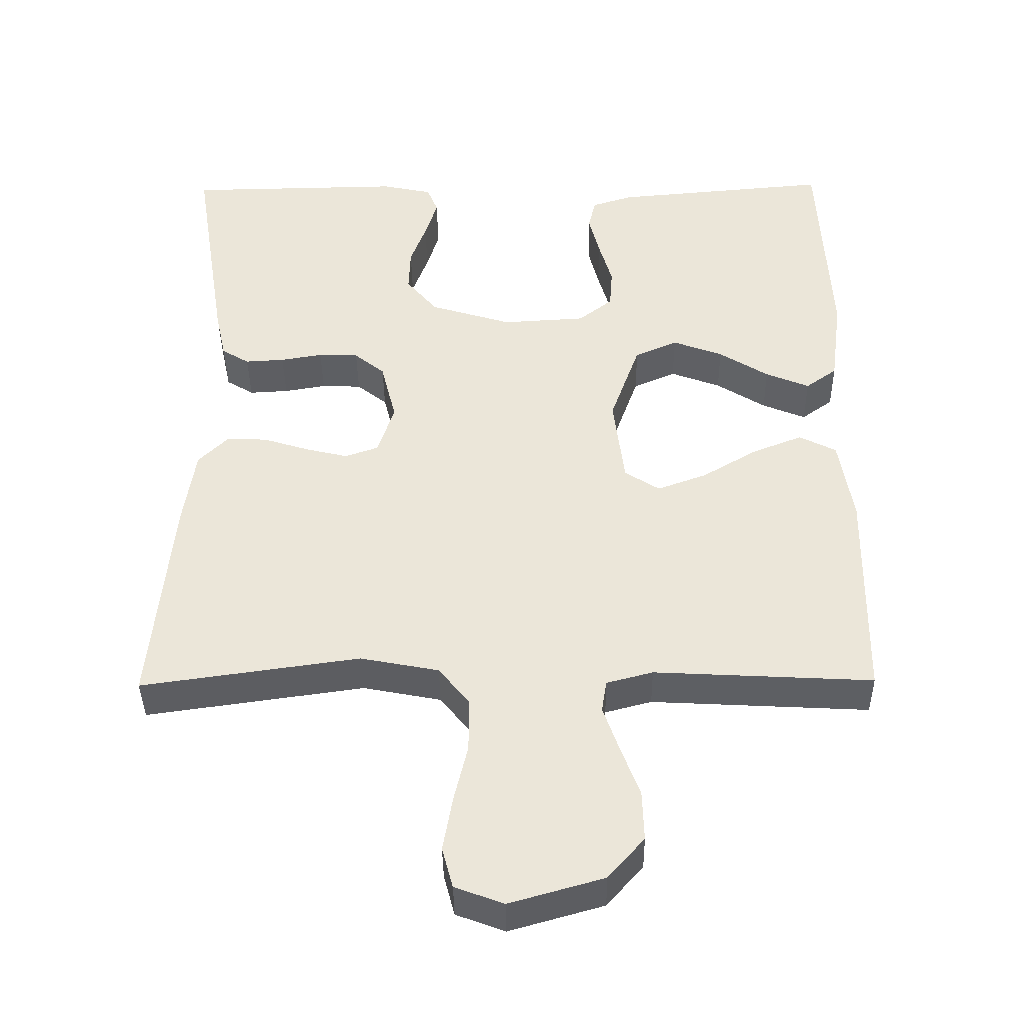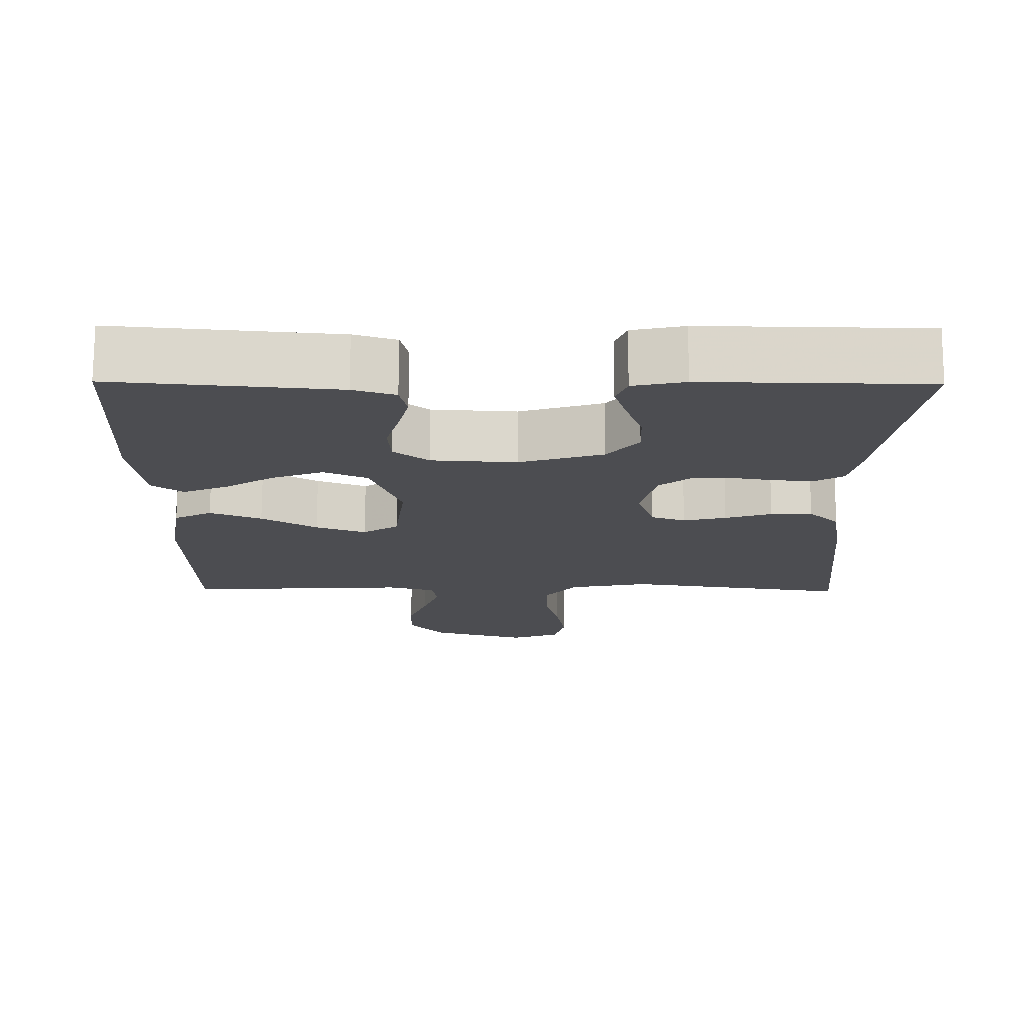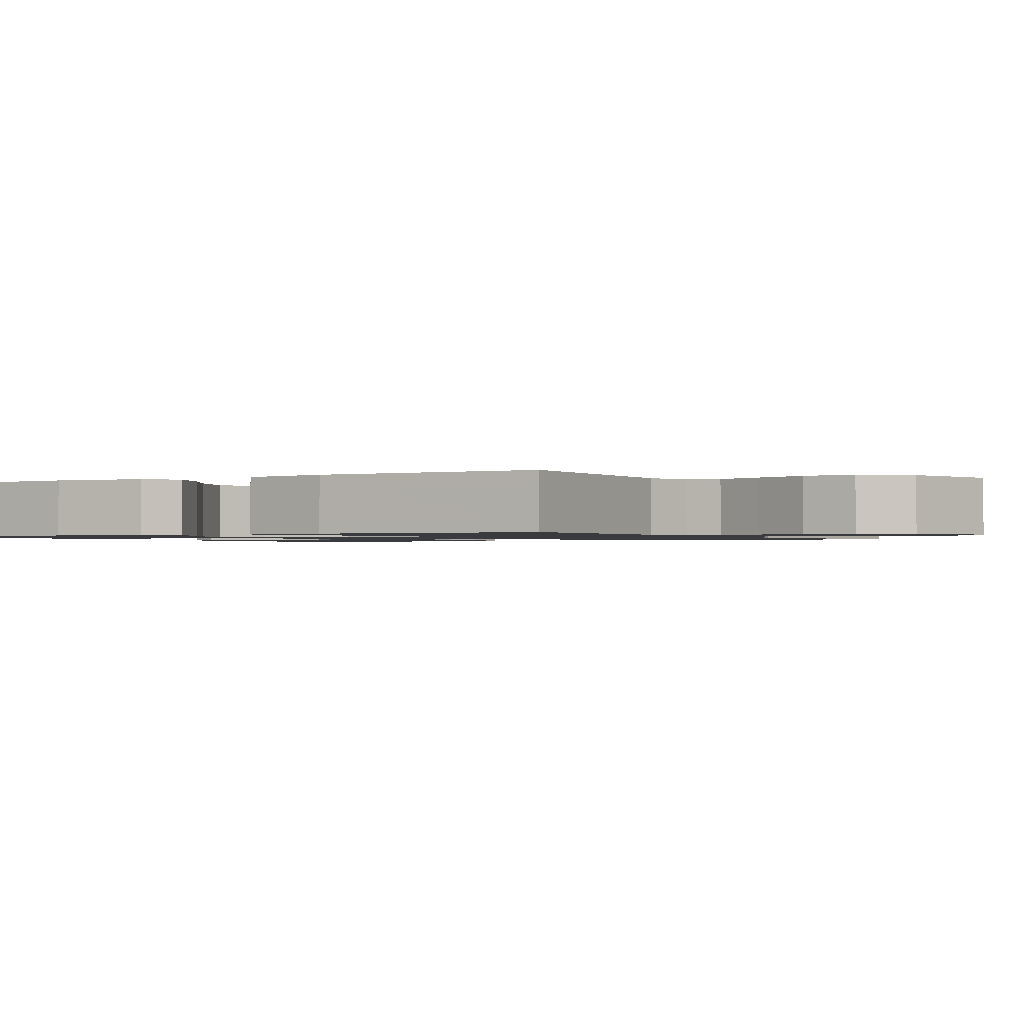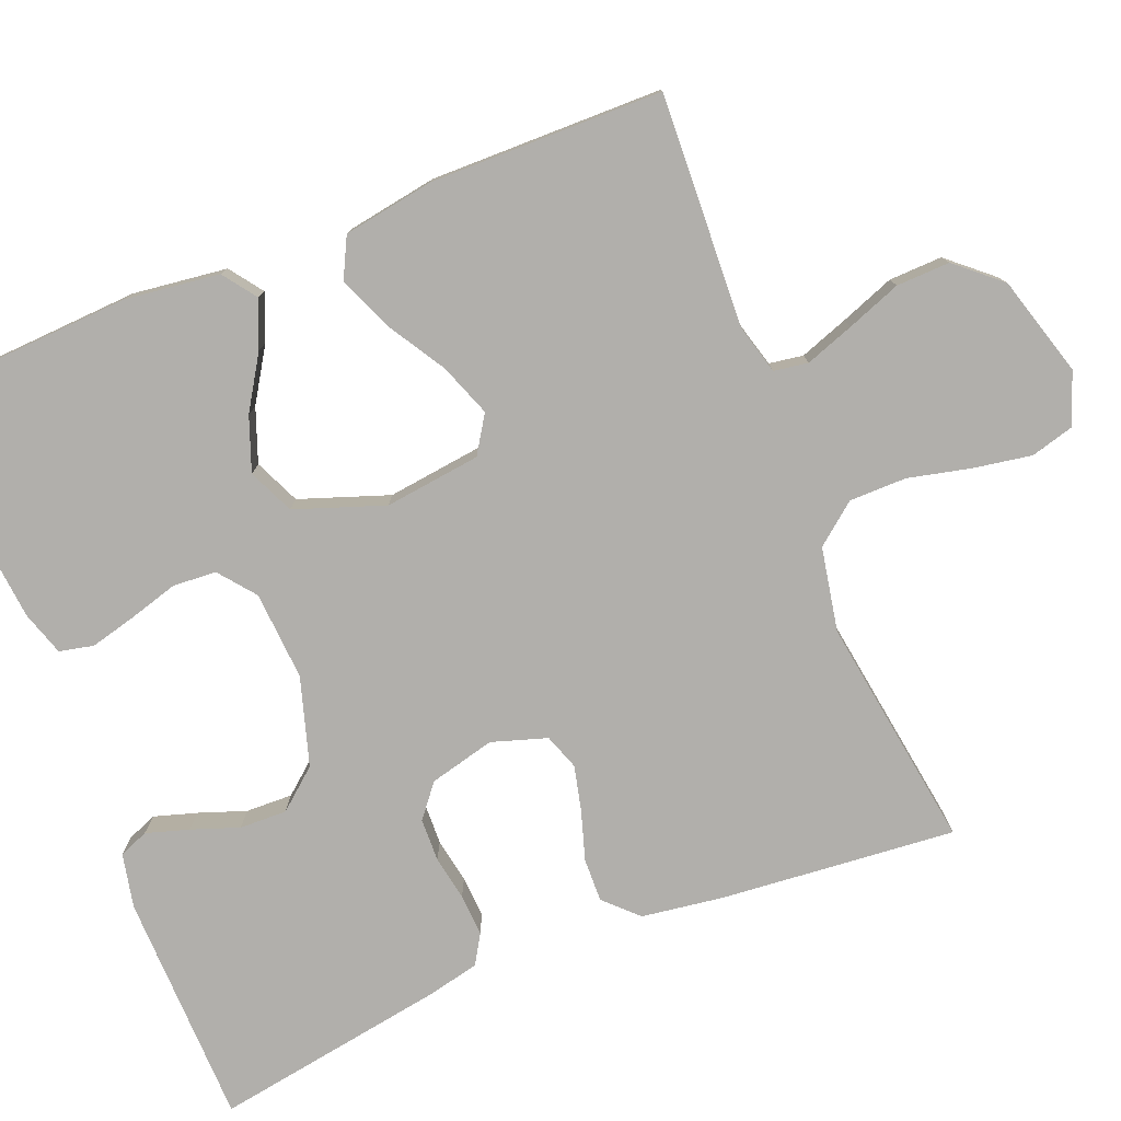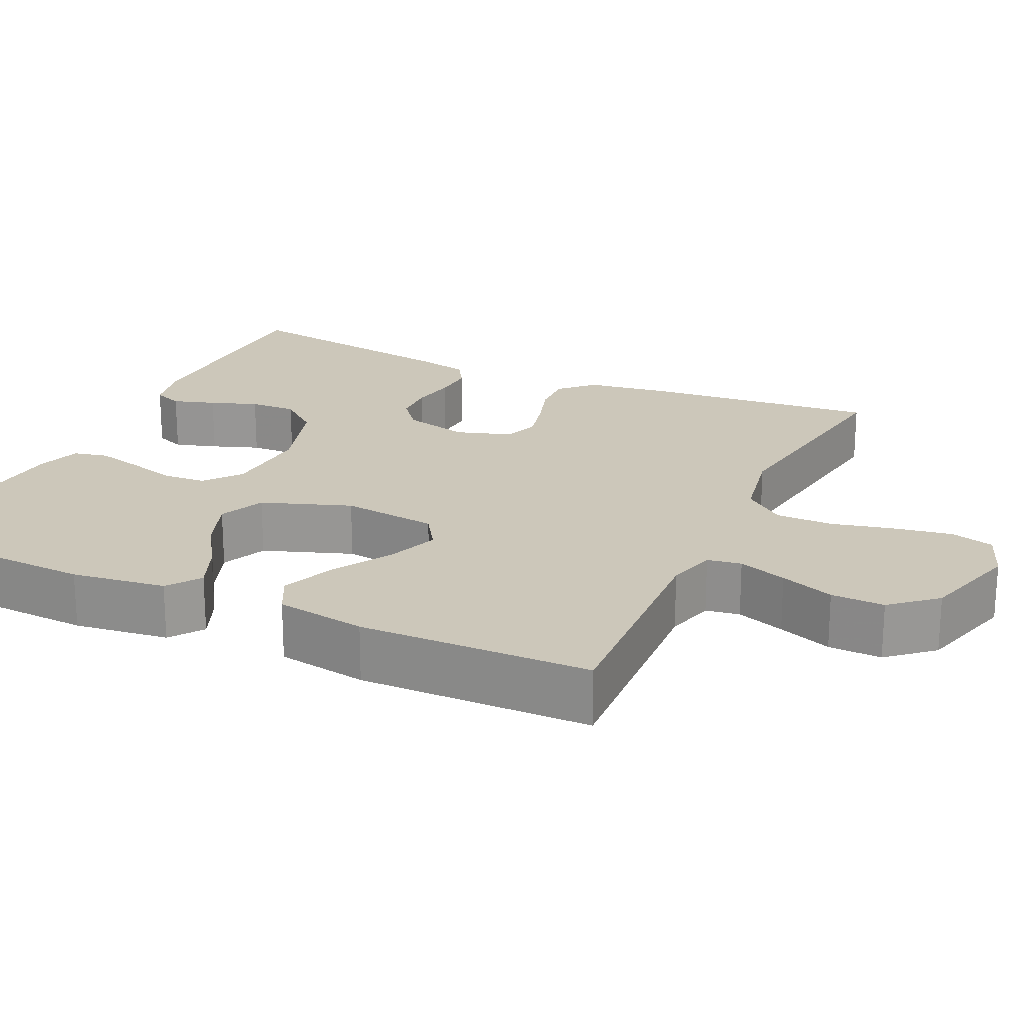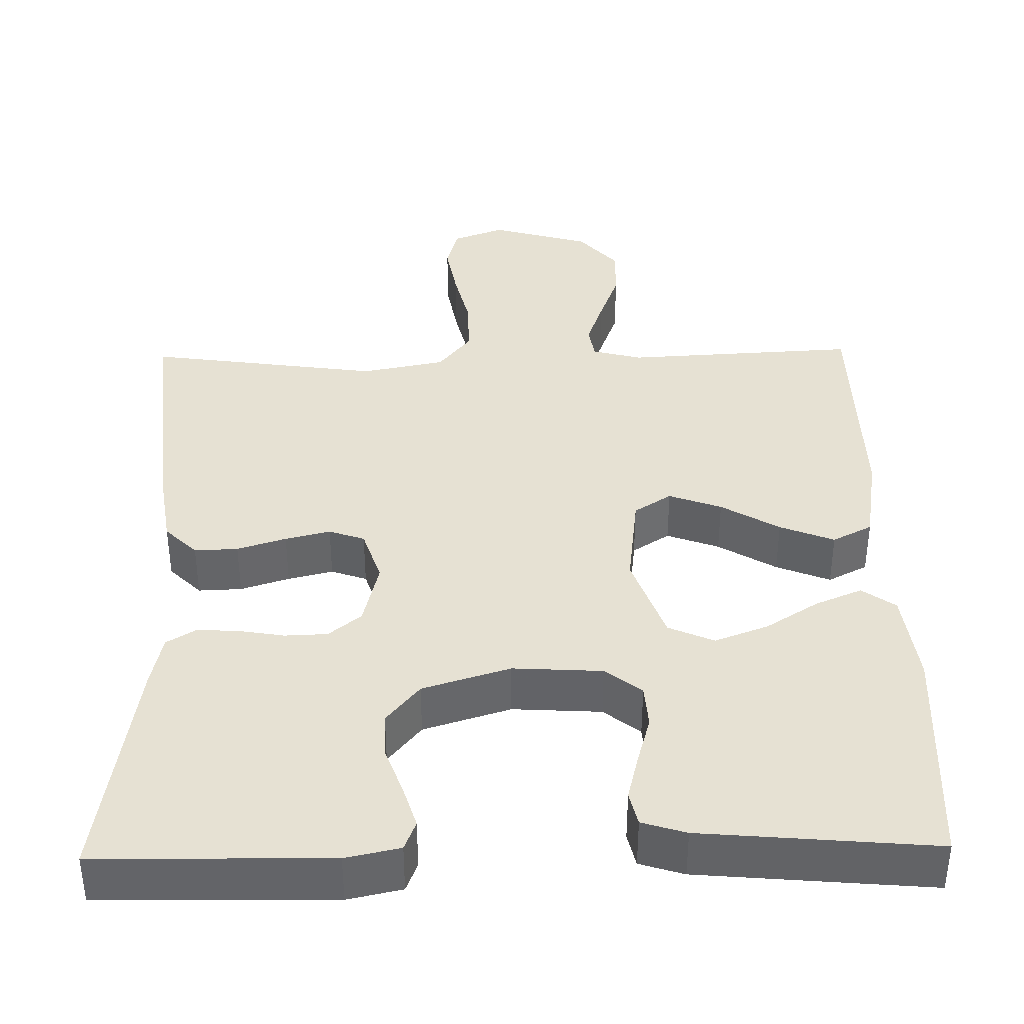
<metadata>
{"format":"obj","ext":"obj","renderer":"f3d","projection":"perspective","resolution":1024,"background":"white","views":[{"elev":-39.9,"azim":0.7,"up":"+Z"},{"elev":73.9,"azim":-179.8,"up":"+Z"},{"elev":-1.2,"azim":121.0,"up":"+Y"},{"elev":-78.1,"azim":112.1,"up":"+Y"},{"elev":21.3,"azim":115.0,"up":"+Y"},{"elev":38.7,"azim":-1.1,"up":"+Y"}]}
</metadata>
<code>
v -0.5 0.07 -0.5
v -0.472 0.07 -0.2
v -0.456 0.07 -0.092
v -0.415 0.07 -0.051
v -0.359 0.07 -0.053
v -0.296 0.07 -0.073
v -0.238 0.07 -0.087
v -0.192 0.07 -0.071
v -0.169 0.07 0
v -0.19 0.07 0.085
v -0.232 0.07 0.119
v -0.287 0.07 0.121
v -0.345 0.07 0.111
v -0.399 0.07 0.108
v -0.437 0.07 0.131
v -0.452 0.07 0.2
v -0.5 0.07 0.5
v -0.2 0.07 0.505
v -0.13 0.07 0.49
v -0.115 0.07 0.452
v -0.132 0.07 0.397
v -0.154 0.07 0.336
v -0.156 0.07 0.275
v -0.113 0.07 0.223
v 0 0.07 0.188
v 0.115 0.07 0.195
v 0.162 0.07 0.232
v 0.166 0.07 0.288
v 0.148 0.07 0.351
v 0.133 0.07 0.411
v 0.143 0.07 0.455
v 0.2 0.07 0.473
v 0.5 0.07 0.5
v 0.515 0.07 0.2
v 0.499 0.07 0.078
v 0.456 0.07 0.047
v 0.396 0.07 0.072
v 0.328 0.07 0.115
v 0.259 0.07 0.141
v 0.2 0.07 0.115
v 0.159 0.07 0
v 0.174 0.07 -0.124
v 0.222 0.07 -0.155
v 0.29 0.07 -0.13
v 0.365 0.07 -0.085
v 0.435 0.07 -0.057
v 0.486 0.07 -0.083
v 0.505 0.07 -0.2
v 0.5 0.07 -0.5
v 0.2 0.07 -0.484
v 0.136 0.07 -0.501
v 0.129 0.07 -0.545
v 0.151 0.07 -0.608
v 0.177 0.07 -0.678
v 0.179 0.07 -0.747
v 0.129 0.07 -0.804
v 0 0.07 -0.841
v -0.067 0.07 -0.816
v -0.082 0.07 -0.76
v -0.069 0.07 -0.685
v -0.05 0.07 -0.605
v -0.05 0.07 -0.531
v -0.092 0.07 -0.478
v -0.2 0.07 -0.457
v -0.5 0 -0.5
v -0.472 0 -0.2
v -0.456 0 -0.092
v -0.415 0 -0.051
v -0.359 0 -0.053
v -0.296 0 -0.073
v -0.238 0 -0.087
v -0.192 0 -0.071
v -0.169 0 0
v -0.19 0 0.085
v -0.232 0 0.119
v -0.287 0 0.121
v -0.345 0 0.111
v -0.399 0 0.108
v -0.437 0 0.131
v -0.452 0 0.2
v -0.5 0 0.5
v -0.2 0 0.505
v -0.13 0 0.49
v -0.115 0 0.452
v -0.132 0 0.397
v -0.154 0 0.336
v -0.156 0 0.275
v -0.113 0 0.223
v 0 0 0.188
v 0.115 0 0.195
v 0.162 0 0.232
v 0.166 0 0.288
v 0.148 0 0.351
v 0.133 0 0.411
v 0.143 0 0.455
v 0.2 0 0.473
v 0.5 0 0.5
v 0.515 0 0.2
v 0.499 0 0.078
v 0.456 0 0.047
v 0.396 0 0.072
v 0.328 0 0.115
v 0.259 0 0.141
v 0.2 0 0.115
v 0.159 0 0
v 0.174 0 -0.124
v 0.222 0 -0.155
v 0.29 0 -0.13
v 0.365 0 -0.085
v 0.435 0 -0.057
v 0.486 0 -0.083
v 0.505 0 -0.2
v 0.5 0 -0.5
v 0.2 0 -0.484
v 0.136 0 -0.501
v 0.129 0 -0.545
v 0.151 0 -0.608
v 0.177 0 -0.678
v 0.179 0 -0.747
v 0.129 0 -0.804
v 0 0 -0.841
v -0.067 0 -0.816
v -0.082 0 -0.76
v -0.069 0 -0.685
v -0.05 0 -0.605
v -0.05 0 -0.531
v -0.092 0 -0.478
v -0.2 0 -0.457
f 58 59 60 61
f 56 57 58 61
f 56 61 62
f 53 54 55 56
f 52 53 56 62
f 51 52 62 63
f 47 48 49 50
f 44 45 46 47
f 43 44 47 50
f 42 43 50 51
f 35 36 37 38
f 35 38 39
f 34 35 39
f 33 34 39
f 32 33 39 40
f 28 29 30 31
f 28 31 32 40
f 19 20 21 22
f 17 18 19 22
f 17 22 23
f 16 17 23 24
f 12 13 14 15
f 11 12 15 16
f 3 4 5 6
f 3 6 7
f 64 1 2 3
f 64 3 7
f 63 64 7 8
f 41 42 51 63
f 41 63 8 9
f 27 28 40 41
f 26 27 41
f 25 26 41 9
f 11 16 24 25
f 10 11 25
f 9 10 25
f 125 124 123 122
f 125 122 121 120
f 126 125 120
f 120 119 118 117
f 126 120 117 116
f 127 126 116 115
f 114 113 112 111
f 111 110 109 108
f 114 111 108 107
f 115 114 107 106
f 102 101 100 99
f 103 102 99
f 103 99 98
f 103 98 97
f 104 103 97 96
f 95 94 93 92
f 104 96 95 92
f 86 85 84 83
f 86 83 82 81
f 87 86 81
f 88 87 81 80
f 79 78 77 76
f 80 79 76 75
f 70 69 68 67
f 71 70 67
f 67 66 65 128
f 71 67 128
f 72 71 128 127
f 127 115 106 105
f 73 72 127 105
f 105 104 92 91
f 105 91 90
f 73 105 90 89
f 89 88 80 75
f 89 75 74
f 89 74 73
f 1 65 66 2
f 2 66 67 3
f 3 67 68 4
f 4 68 69 5
f 5 69 70 6
f 6 70 71 7
f 7 71 72 8
f 8 72 73 9
f 9 73 74 10
f 10 74 75 11
f 11 75 76 12
f 12 76 77 13
f 13 77 78 14
f 14 78 79 15
f 15 79 80 16
f 16 80 81 17
f 17 81 82 18
f 18 82 83 19
f 19 83 84 20
f 20 84 85 21
f 21 85 86 22
f 22 86 87 23
f 23 87 88 24
f 24 88 89 25
f 25 89 90 26
f 26 90 91 27
f 27 91 92 28
f 28 92 93 29
f 29 93 94 30
f 30 94 95 31
f 31 95 96 32
f 32 96 97 33
f 33 97 98 34
f 34 98 99 35
f 35 99 100 36
f 36 100 101 37
f 37 101 102 38
f 38 102 103 39
f 39 103 104 40
f 40 104 105 41
f 41 105 106 42
f 42 106 107 43
f 43 107 108 44
f 44 108 109 45
f 45 109 110 46
f 46 110 111 47
f 47 111 112 48
f 48 112 113 49
f 49 113 114 50
f 50 114 115 51
f 51 115 116 52
f 52 116 117 53
f 53 117 118 54
f 54 118 119 55
f 55 119 120 56
f 56 120 121 57
f 57 121 122 58
f 58 122 123 59
f 59 123 124 60
f 60 124 125 61
f 61 125 126 62
f 62 126 127 63
f 63 127 128 64
f 64 128 65 1

</code>
